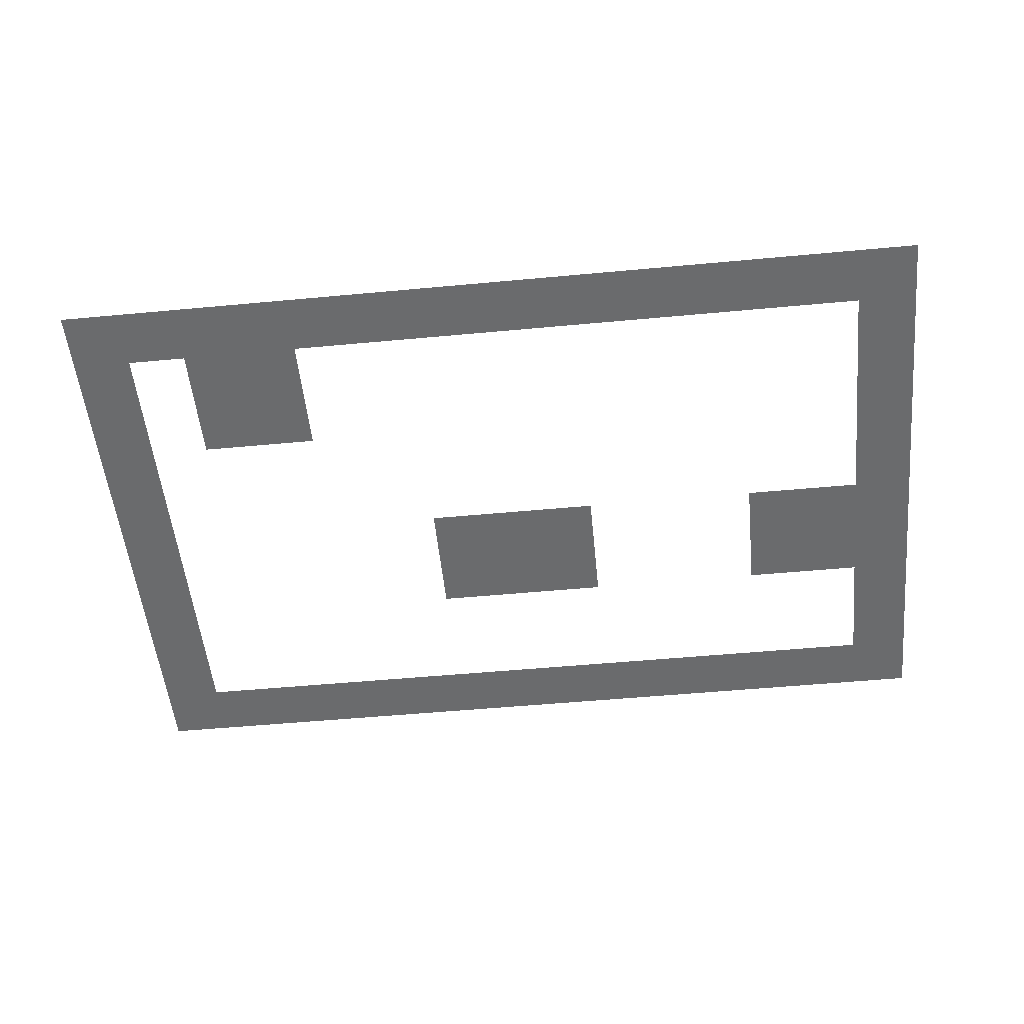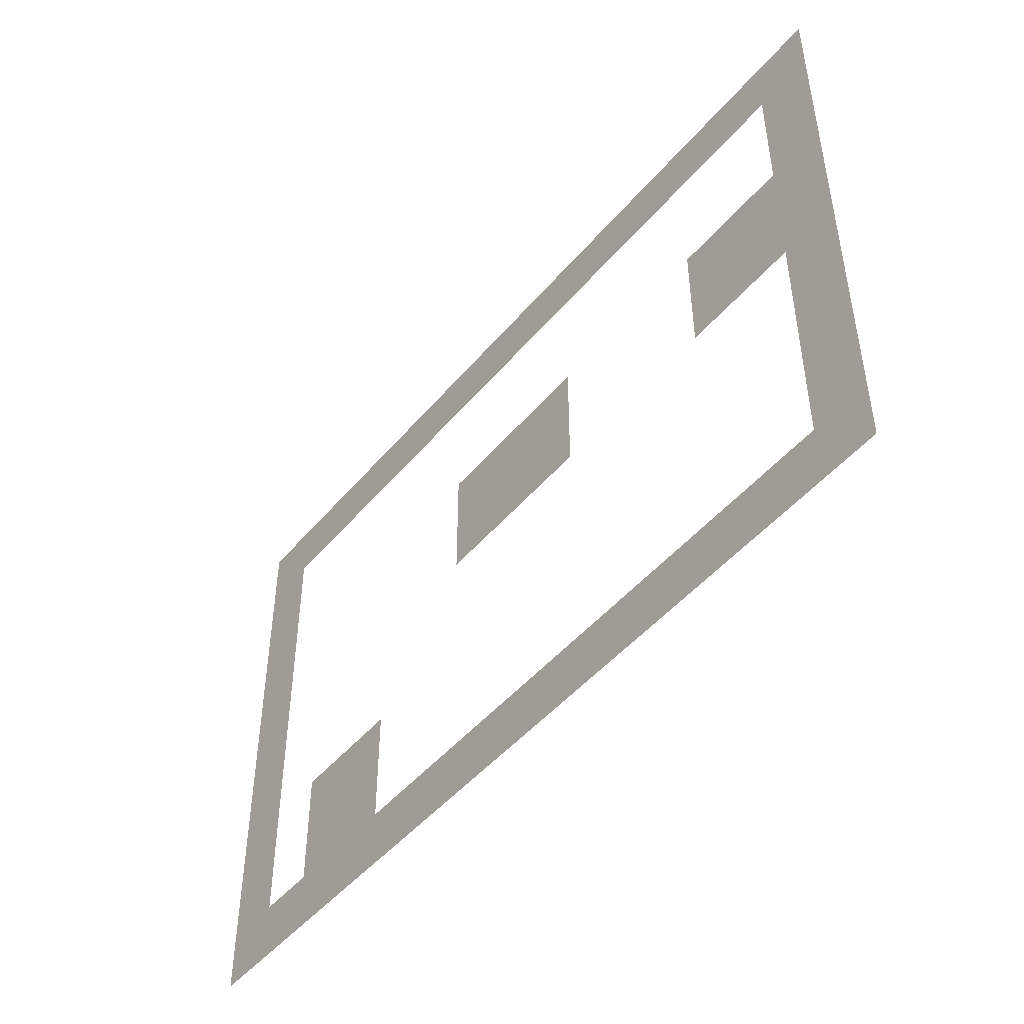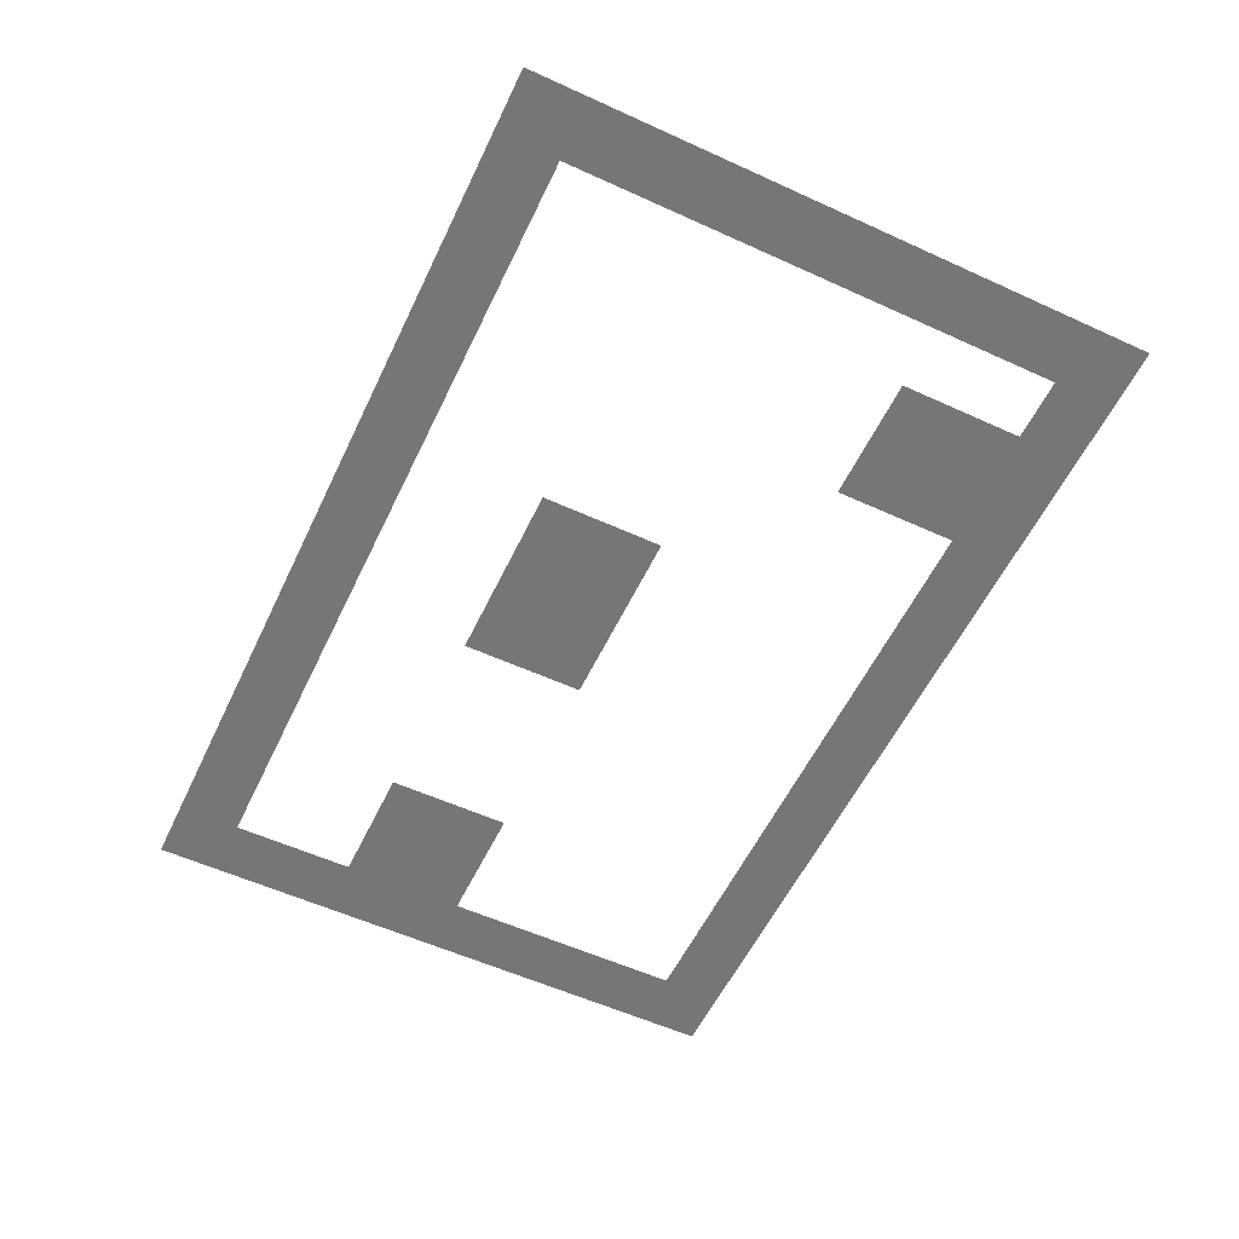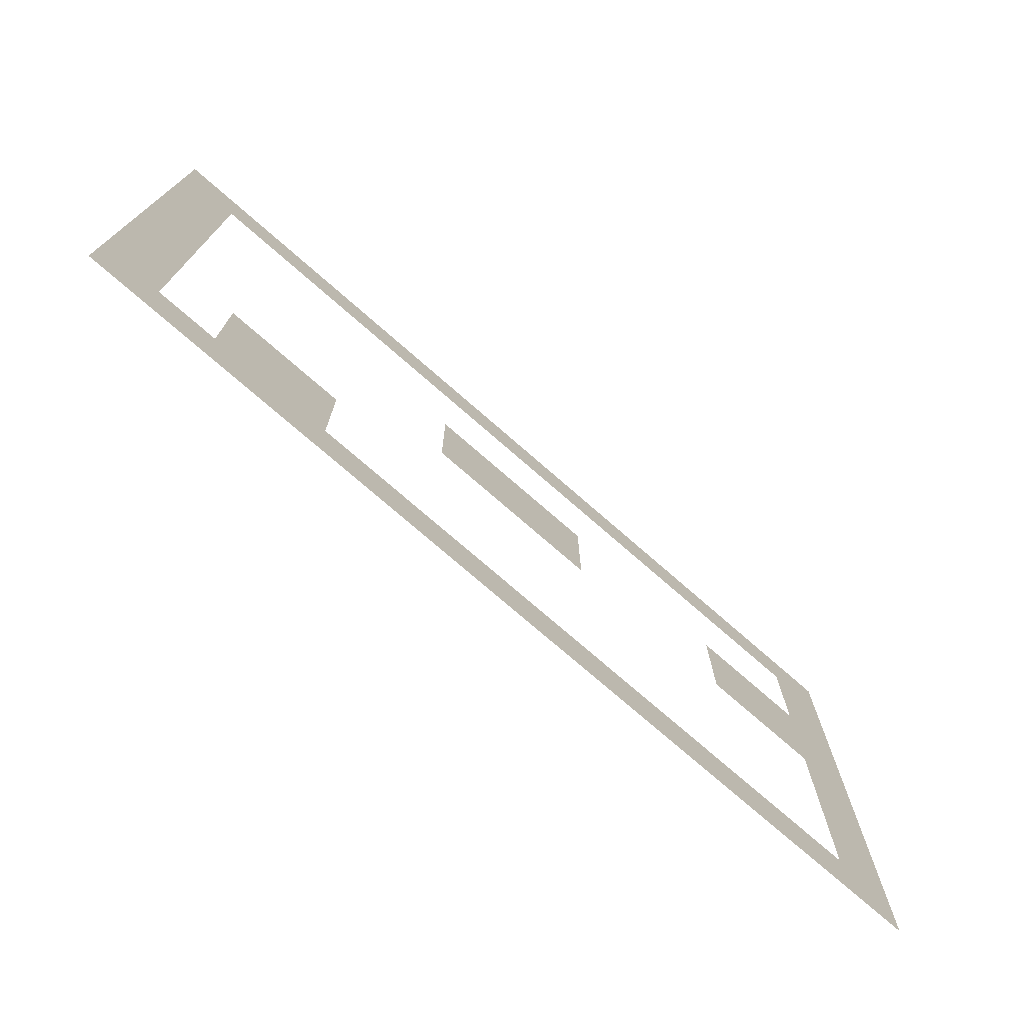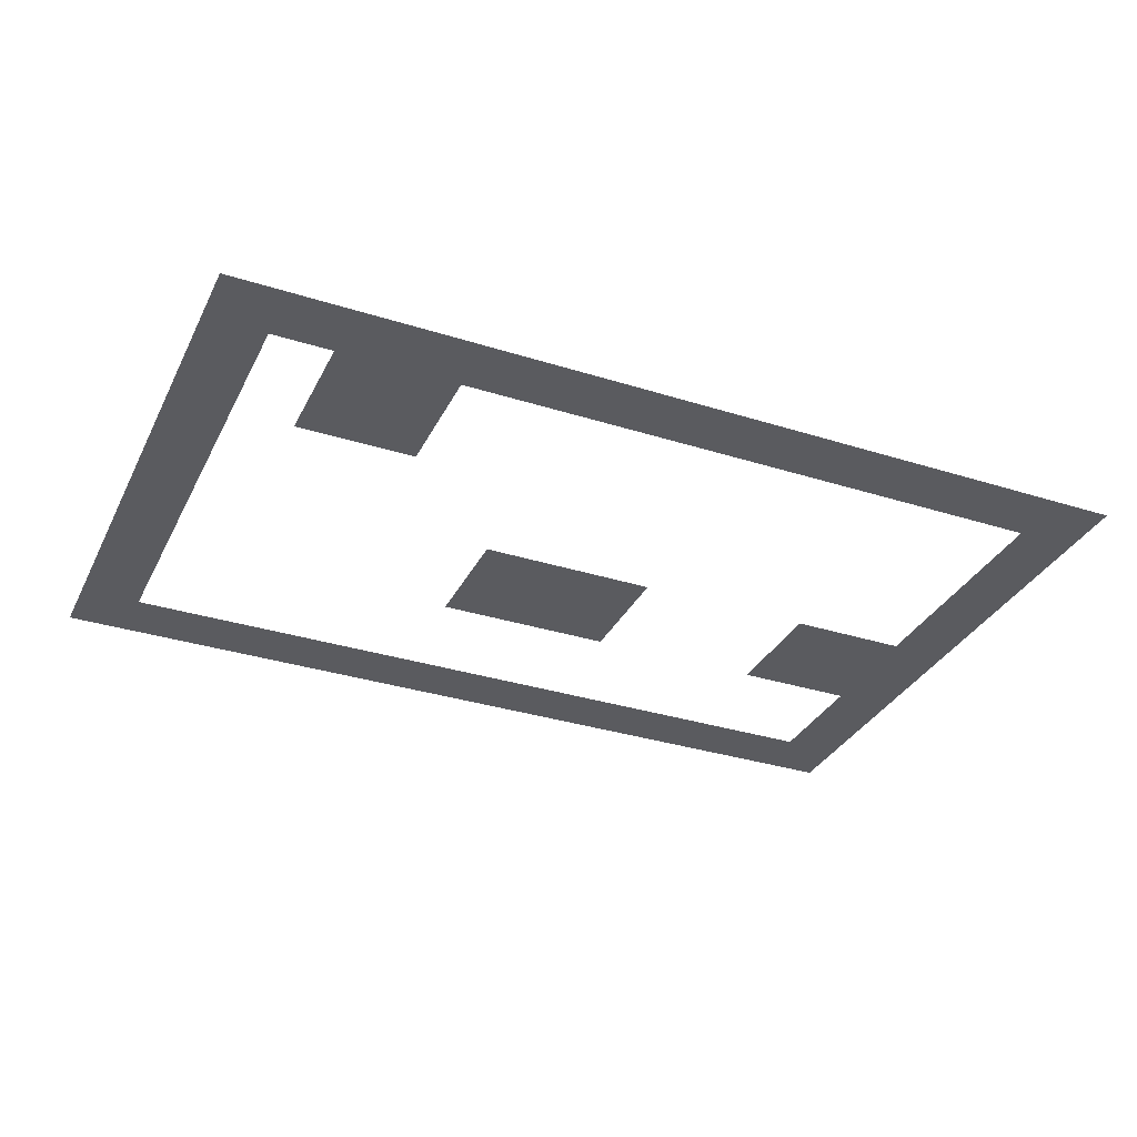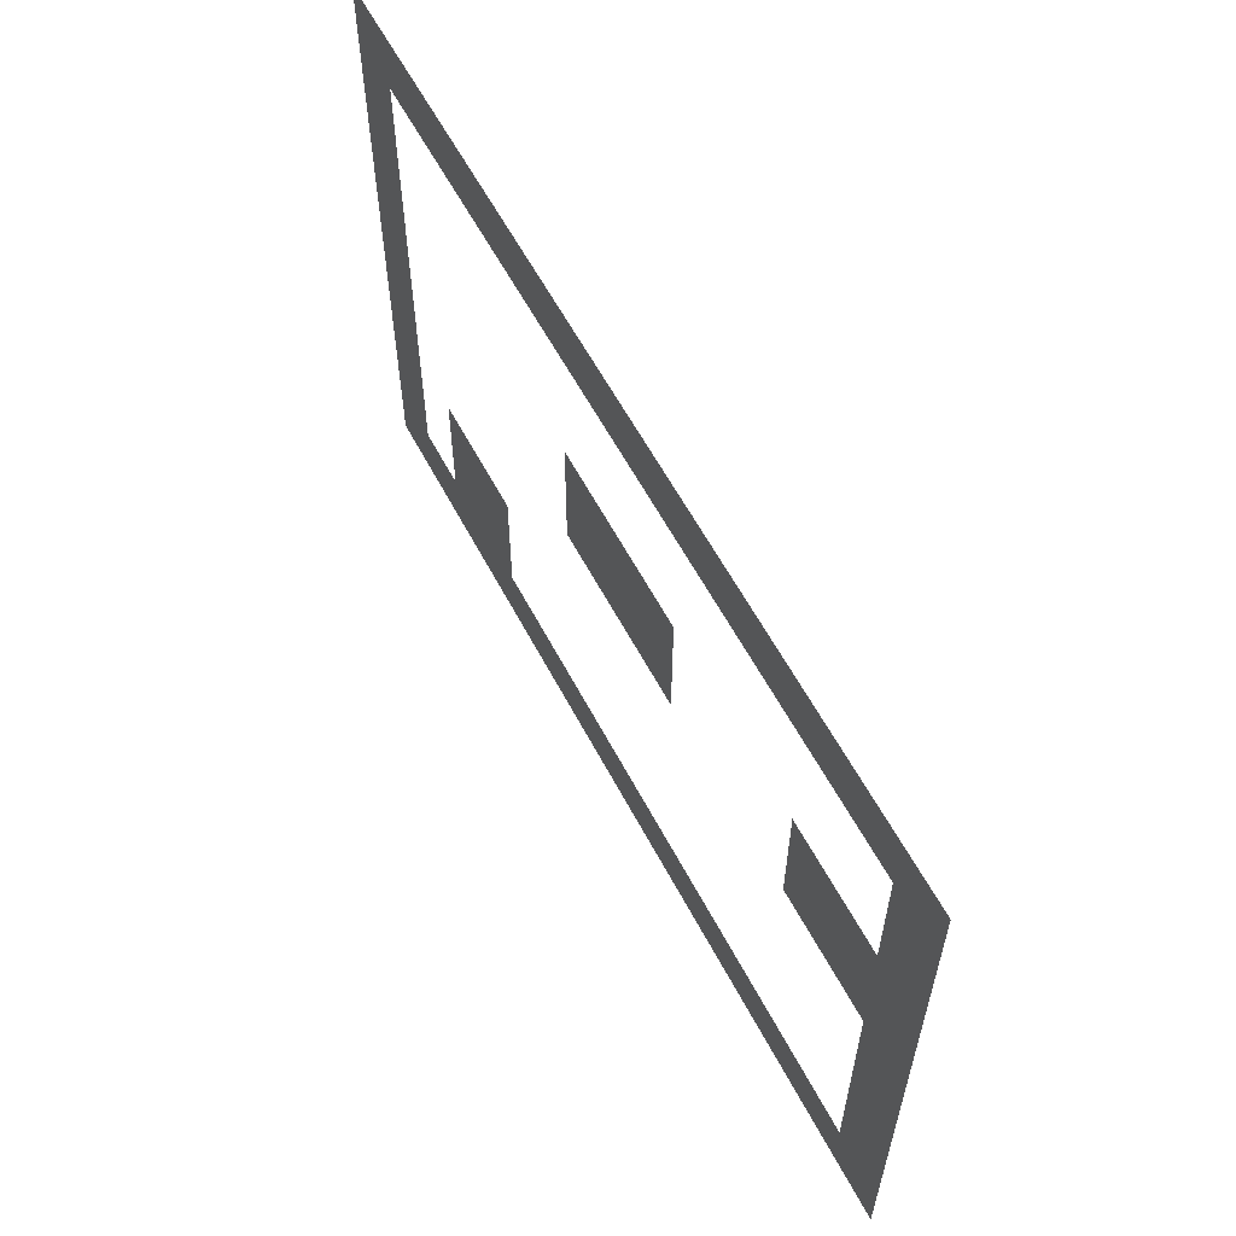
<metadata>
{"format":"obj","ext":"obj","renderer":"f3d","projection":"perspective","resolution":1024,"background":"white","views":[{"elev":-53.2,"azim":5.7,"up":"+Z"},{"elev":-47.5,"azim":52.2,"up":"+Y"},{"elev":-56.9,"azim":-115.4,"up":"+Z"},{"elev":-74.4,"azim":-41.2,"up":"+Y"},{"elev":-33.1,"azim":-23.5,"up":"+Z"},{"elev":59.2,"azim":62.4,"up":"+Y"}]}
</metadata>
<code>
v 0 -1 0
v -1 -1 0
v -1 0 0
v 0 0 0
v -2 -1 0
v -2 0 0
v -3 -1 0
v -3 0 0
v -4 -1 0
v -4 0 0
v -5 -1 0
v -5 0 0
v -6 -1 0
v -6 0 0
v -7 -1 0
v -7 0 0
v -8 -1 0
v -8 0 0
v -9 -1 0
v -9 0 0
v -10 -1 0
v -10 0 0
v -11 -1 0
v -11 0 0
v -12 -1 0
v -12 0 0
v -13 -1 0
v -13 0 0
v -14 -1 0
v -14 0 0
v -15 -1 0
v -15 0 0
v 0 -2 0
v -1 -2 0
v -14 -2 0
v -15 -2 0
v 0 -3 0
v -1 -3 0
v -14 -3 0
v -15 -3 0
v 0 -4 0
v -1 -4 0
v -2 -4 0
v -2 -3 0
v -3 -4 0
v -3 -3 0
v -6 -4 0
v -7 -4 0
v -7 -3 0
v -6 -3 0
v -8 -4 0
v -8 -3 0
v -9 -4 0
v -9 -3 0
v -14 -4 0
v -15 -4 0
v 0 -5 0
v -1 -5 0
v -2 -5 0
v -3 -5 0
v -6 -5 0
v -7 -5 0
v -8 -5 0
v -9 -5 0
v -14 -5 0
v -15 -5 0
v 0 -6 0
v -1 -6 0
v -14 -6 0
v -15 -6 0
v 0 -7 0
v -1 -7 0
v -14 -7 0
v -15 -7 0
v 0 -8 0
v -1 -8 0
v -11 -8 0
v -12 -8 0
v -12 -7 0
v -11 -7 0
v -13 -8 0
v -13 -7 0
v -14 -8 0
v -15 -8 0
v 0 -9 0
v -1 -9 0
v -11 -9 0
v -12 -9 0
v -13 -9 0
v -14 -9 0
v -15 -9 0
v 0 -10 0
v -1 -10 0
v -2 -10 0
v -2 -9 0
v -3 -10 0
v -3 -9 0
v -4 -10 0
v -4 -9 0
v -5 -10 0
v -5 -9 0
v -6 -10 0
v -6 -9 0
v -7 -10 0
v -7 -9 0
v -8 -10 0
v -8 -9 0
v -9 -10 0
v -9 -9 0
v -10 -10 0
v -10 -9 0
v -11 -10 0
v -12 -10 0
v -13 -10 0
v -14 -10 0
v -15 -10 0
g mesh_0001
f 1 2 3 4
f 2 5 6 3
f 5 7 8 6
f 7 9 10 8
f 9 11 12 10
f 11 13 14 12
f 13 15 16 14
f 15 17 18 16
f 17 19 20 18
f 19 21 22 20
f 21 23 24 22
f 23 25 26 24
f 25 27 28 26
f 27 29 30 28
f 29 31 32 30
f 33 34 2 1
f 35 36 31 29
f 37 38 34 33
f 39 40 36 35
f 41 42 38 37
f 42 43 44 38
f 43 45 46 44
f 47 48 49 50
f 48 51 52 49
f 51 53 54 52
f 55 56 40 39
f 57 58 42 41
f 58 59 43 42
f 59 60 45 43
f 61 62 48 47
f 62 63 51 48
f 63 64 53 51
f 65 66 56 55
f 67 68 58 57
f 69 70 66 65
f 71 72 68 67
f 73 74 70 69
f 75 76 72 71
f 77 78 79 80
f 78 81 82 79
f 83 84 74 73
f 85 86 76 75
f 87 88 78 77
f 88 89 81 78
f 90 91 84 83
f 92 93 86 85
f 93 94 95 86
f 94 96 97 95
f 96 98 99 97
f 98 100 101 99
f 100 102 103 101
f 102 104 105 103
f 104 106 107 105
f 106 108 109 107
f 108 110 111 109
f 110 112 87 111
f 112 113 88 87
f 113 114 89 88
f 114 115 90 89
f 115 116 91 90
g mesh_tile_0014
f 1 2 3 4
g mesh_tile_0024
f 1 2 3 4
g mesh_tile_0017
f 1 2 3 4
g mesh_tile_0023
f 1 2 3 4
g mesh_tile_0021
f 1 2 3 4
g mesh_tile_0022
f 1 2 3 4
g mesh_tile_0018
f 1 2 3 4

</code>
